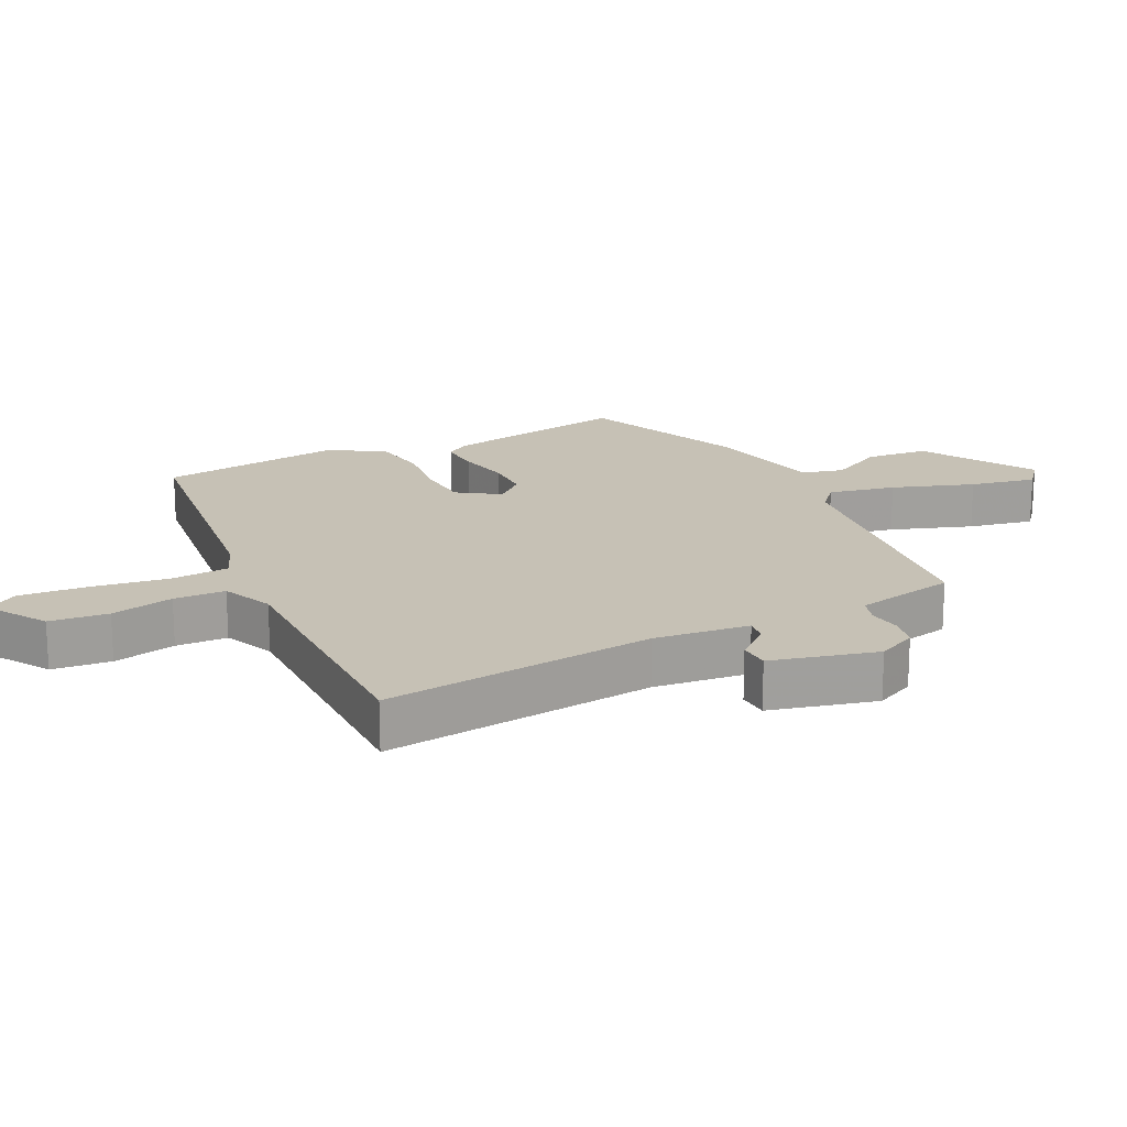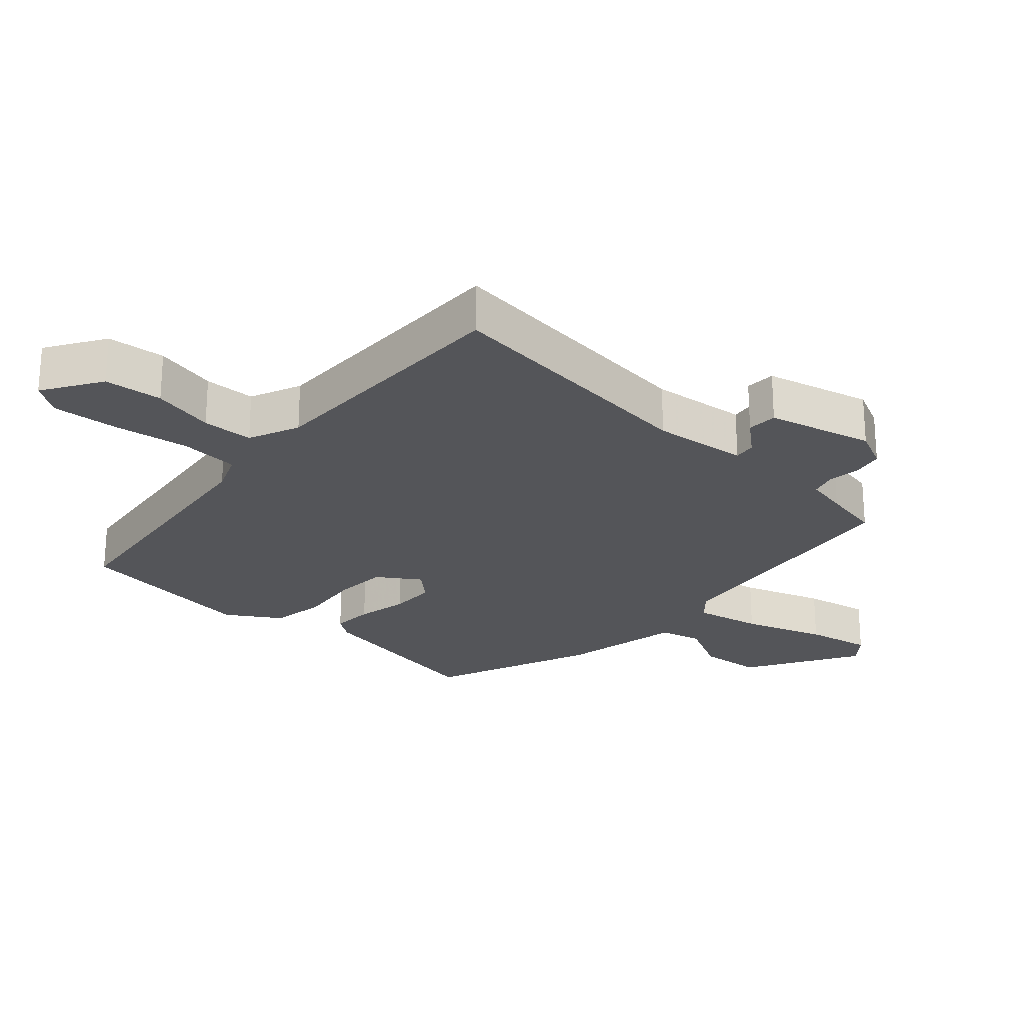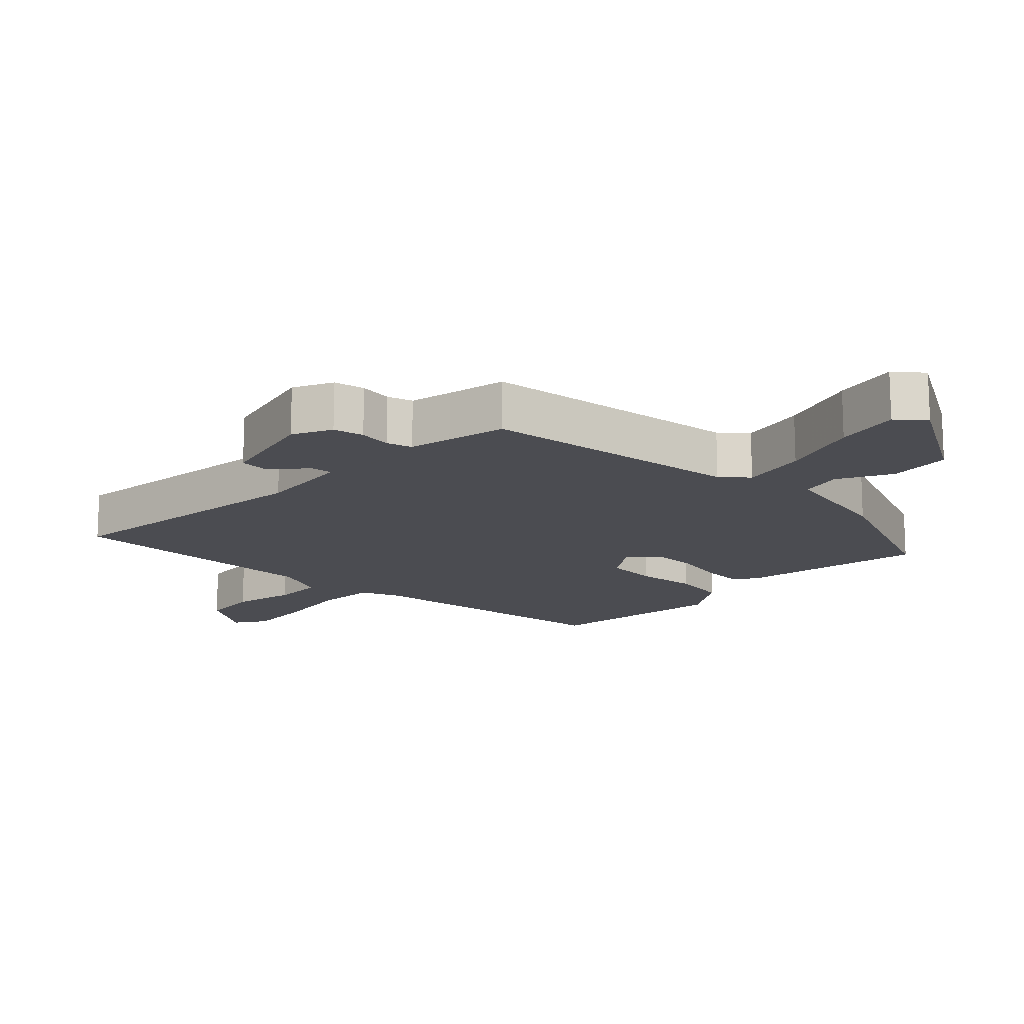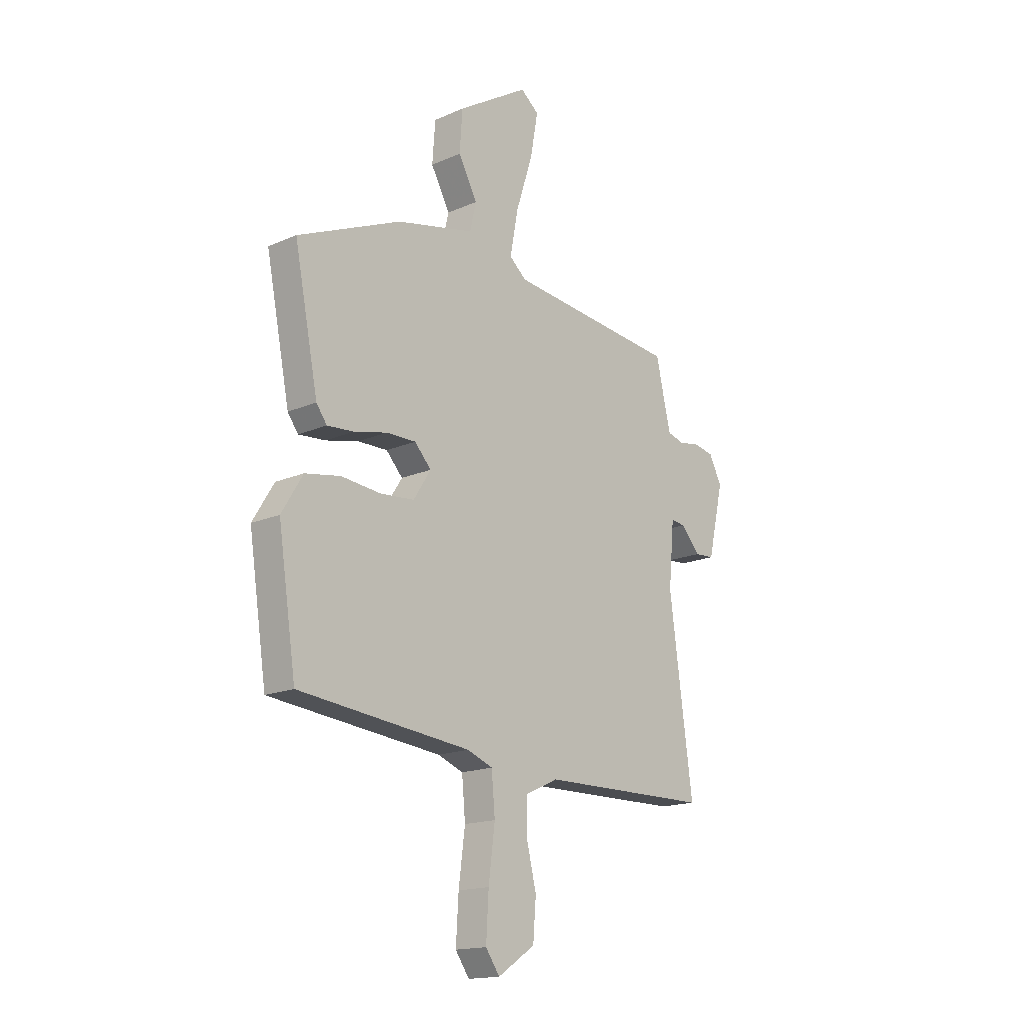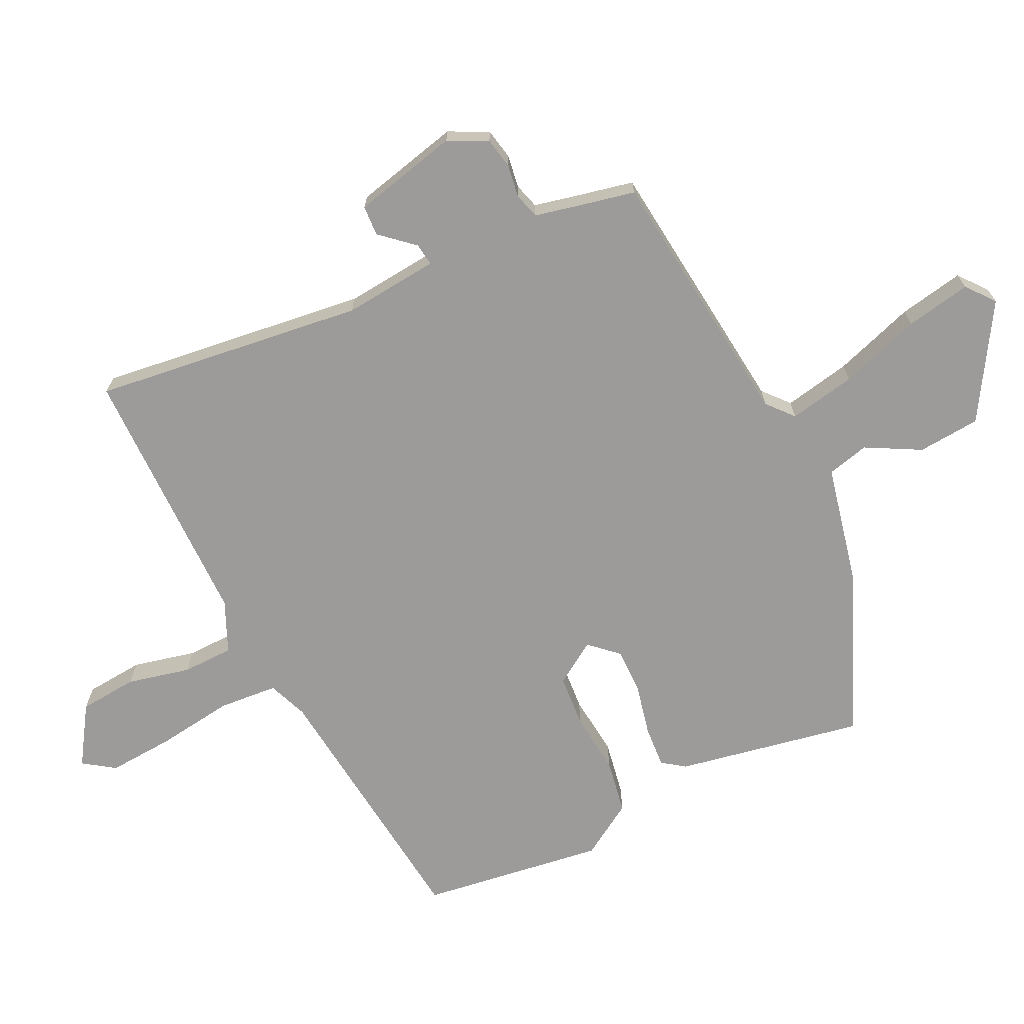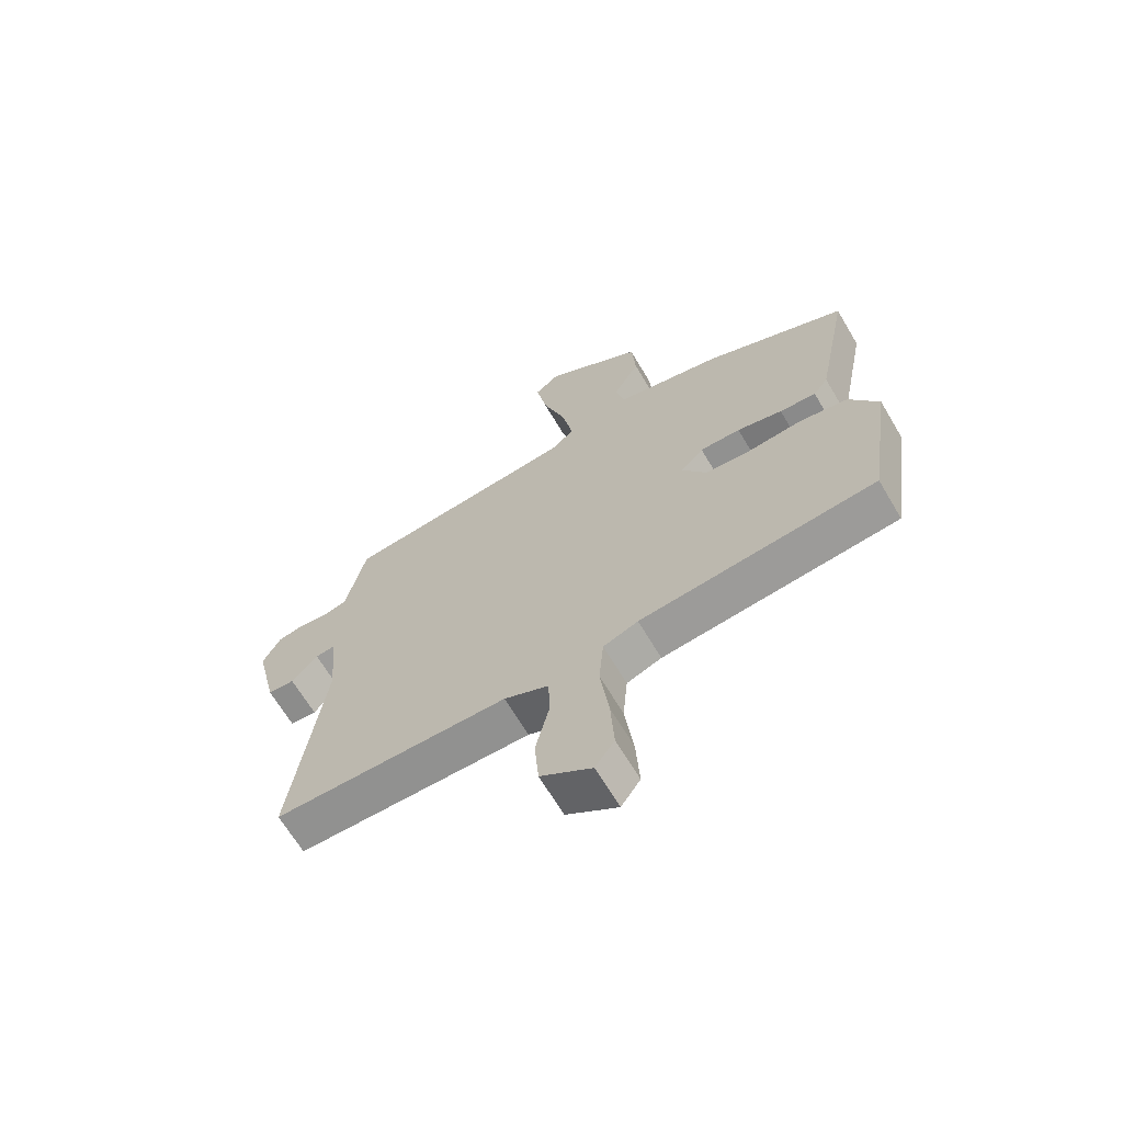
<metadata>
{"format":"obj","ext":"obj","renderer":"f3d","projection":"perspective","resolution":1024,"background":"white","views":[{"elev":18.7,"azim":-115.2,"up":"+Y"},{"elev":-24.6,"azim":-130.9,"up":"+Y"},{"elev":-15.3,"azim":-43.0,"up":"+Y"},{"elev":-16.6,"azim":131.7,"up":"+Z"},{"elev":-69.8,"azim":-63.7,"up":"+Y"},{"elev":-66.4,"azim":30.6,"up":"+Z"}]}
</metadata>
<code>
v -0.549 0.07 -0.48
v -0.494 0.07 -0.068
v -0.507 0.07 0.077
v -0.541 0.07 0.073
v -0.586 0.07 0.023
v -0.632 0.07 0.026
v -0.669 0.07 0.187
v -0.639 0.07 0.246
v -0.592 0.07 0.255
v -0.542 0.07 0.247
v -0.503 0.07 0.258
v -0.488 0.07 0.322
v -0.468 0.07 0.411
v -0.065 0.07 0.452
v -0.025 0.07 0.486
v -0.044 0.07 0.588
v -0.084 0.07 0.712
v -0.102 0.07 0.812
v -0.059 0.07 0.846
v 0.11 0.07 0.741
v 0.117 0.07 0.646
v 0.072 0.07 0.564
v 0.087 0.07 0.5
v 0.271 0.07 0.458
v 0.516 0.07 0.351
v 0.46 0.07 0.068
v 0.435 0.07 0.034
v 0.372 0.07 0.039
v 0.294 0.07 0.057
v 0.224 0.07 0.058
v 0.185 0.07 0.016
v 0.226 0.07 -0.048
v 0.306 0.07 -0.055
v 0.4 0.07 -0.046
v 0.483 0.07 -0.061
v 0.533 0.07 -0.143
v 0.491 0.07 -0.422
v 0.084 0.07 -0.464
v 0.024 0.07 -0.487
v 0.016 0.07 -0.577
v 0.031 0.07 -0.693
v 0.037 0.07 -0.794
v 0.004 0.07 -0.841
v -0.084 0.07 -0.783
v -0.091 0.07 -0.694
v -0.068 0.07 -0.599
v -0.069 0.07 -0.521
v -0.146 0.07 -0.486
v -0.549 0 -0.48
v -0.494 0 -0.068
v -0.507 0 0.077
v -0.541 0 0.073
v -0.586 0 0.023
v -0.632 0 0.026
v -0.669 0 0.187
v -0.639 0 0.246
v -0.592 0 0.255
v -0.542 0 0.247
v -0.503 0 0.258
v -0.488 0 0.322
v -0.468 0 0.411
v -0.065 0 0.452
v -0.025 0 0.486
v -0.044 0 0.588
v -0.084 0 0.712
v -0.102 0 0.812
v -0.059 0 0.846
v 0.11 0 0.741
v 0.117 0 0.646
v 0.072 0 0.564
v 0.087 0 0.5
v 0.271 0 0.458
v 0.516 0 0.351
v 0.46 0 0.068
v 0.435 0 0.034
v 0.372 0 0.039
v 0.294 0 0.057
v 0.224 0 0.058
v 0.185 0 0.016
v 0.226 0 -0.048
v 0.306 0 -0.055
v 0.4 0 -0.046
v 0.483 0 -0.061
v 0.533 0 -0.143
v 0.491 0 -0.422
v 0.084 0 -0.464
v 0.024 0 -0.487
v 0.016 0 -0.577
v 0.031 0 -0.693
v 0.037 0 -0.794
v 0.004 0 -0.841
v -0.084 0 -0.783
v -0.091 0 -0.694
v -0.068 0 -0.599
v -0.069 0 -0.521
v -0.146 0 -0.486
f 43 44 45 46
f 43 46 47
f 40 41 42 43
f 40 43 47
f 39 40 47
f 38 39 47 48
f 33 34 35 36
f 32 33 36 37
f 26 27 28 29
f 26 29 30
f 23 24 25 26
f 23 26 30
f 19 20 21 22
f 19 22 23
f 16 17 18 19
f 15 16 19 23
f 14 15 23 30
f 12 13 14 30
f 7 8 9 10
f 7 10 11
f 4 5 6 7
f 3 4 7 11
f 2 3 11 12
f 48 1 2
f 32 37 38 48
f 31 32 48 2
f 2 12 30 31
f 94 93 92 91
f 95 94 91
f 91 90 89 88
f 95 91 88
f 95 88 87
f 96 95 87 86
f 84 83 82 81
f 85 84 81 80
f 77 76 75 74
f 78 77 74
f 74 73 72 71
f 78 74 71
f 70 69 68 67
f 71 70 67
f 67 66 65 64
f 71 67 64 63
f 78 71 63 62
f 78 62 61 60
f 58 57 56 55
f 59 58 55
f 55 54 53 52
f 59 55 52 51
f 60 59 51 50
f 50 49 96
f 96 86 85 80
f 50 96 80 79
f 79 78 60 50
f 1 49 50 2
f 2 50 51 3
f 3 51 52 4
f 4 52 53 5
f 5 53 54 6
f 6 54 55 7
f 7 55 56 8
f 8 56 57 9
f 9 57 58 10
f 10 58 59 11
f 11 59 60 12
f 12 60 61 13
f 13 61 62 14
f 14 62 63 15
f 15 63 64 16
f 16 64 65 17
f 17 65 66 18
f 18 66 67 19
f 19 67 68 20
f 20 68 69 21
f 21 69 70 22
f 22 70 71 23
f 23 71 72 24
f 24 72 73 25
f 25 73 74 26
f 26 74 75 27
f 27 75 76 28
f 28 76 77 29
f 29 77 78 30
f 30 78 79 31
f 31 79 80 32
f 32 80 81 33
f 33 81 82 34
f 34 82 83 35
f 35 83 84 36
f 36 84 85 37
f 37 85 86 38
f 38 86 87 39
f 39 87 88 40
f 40 88 89 41
f 41 89 90 42
f 42 90 91 43
f 43 91 92 44
f 44 92 93 45
f 45 93 94 46
f 46 94 95 47
f 47 95 96 48
f 48 96 49 1

</code>
